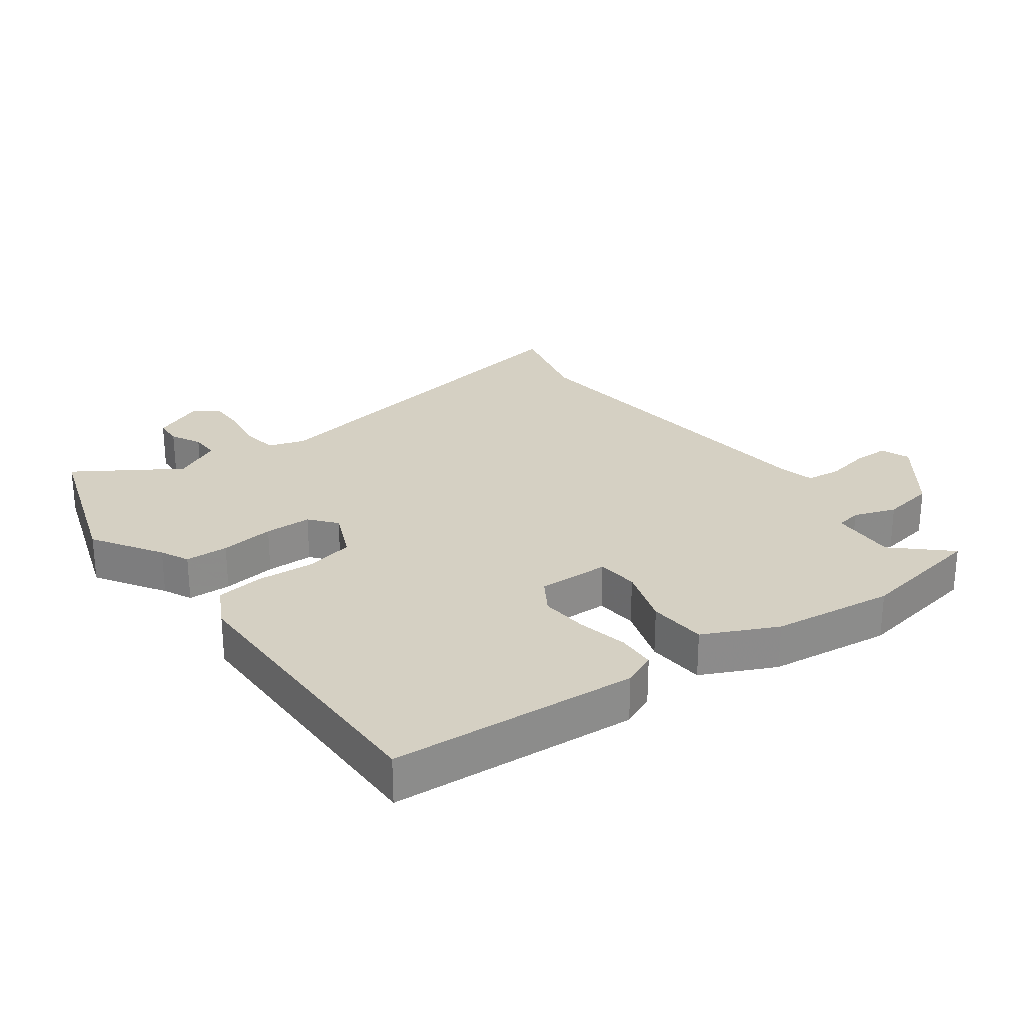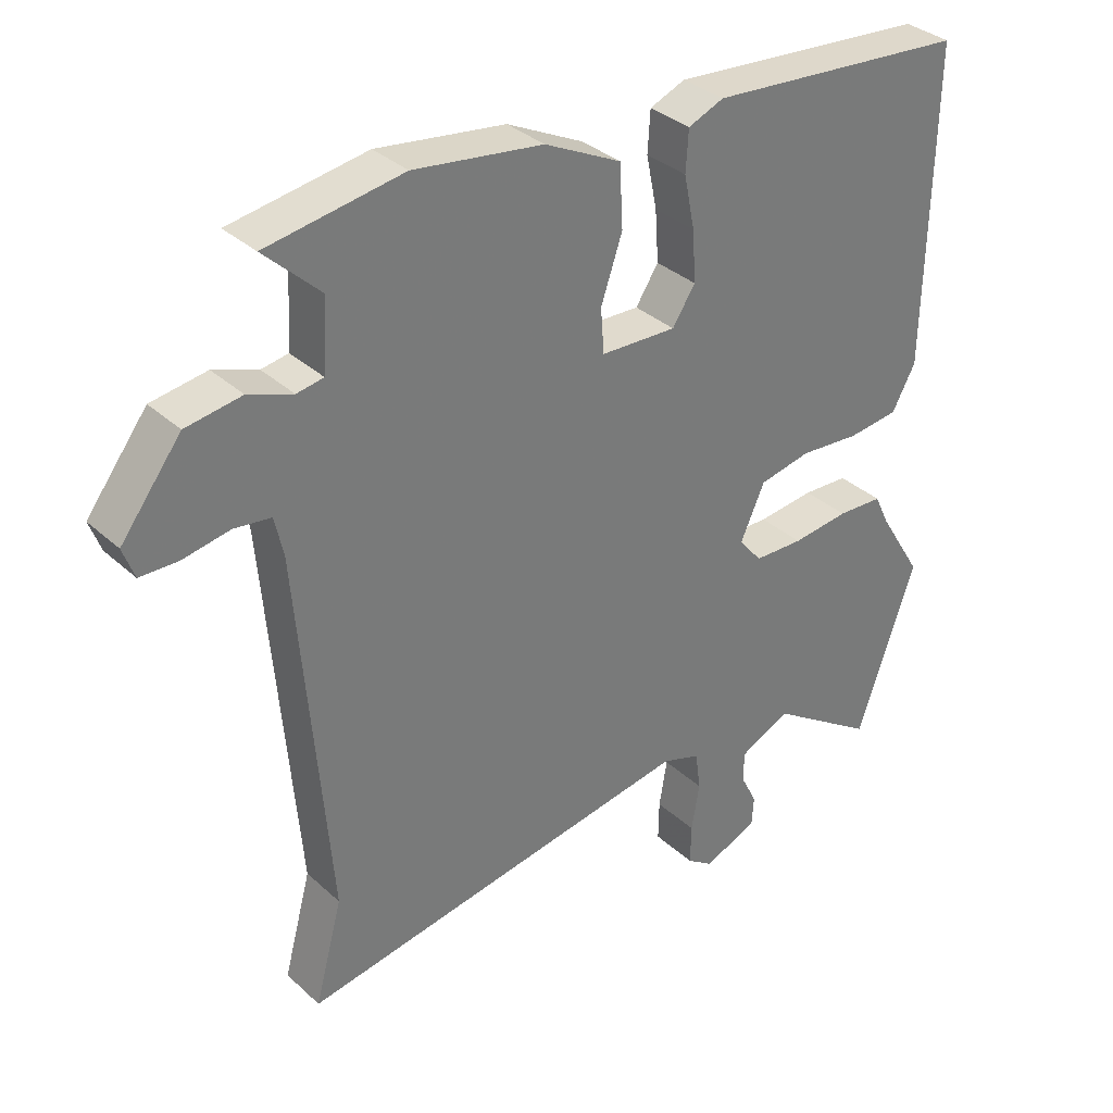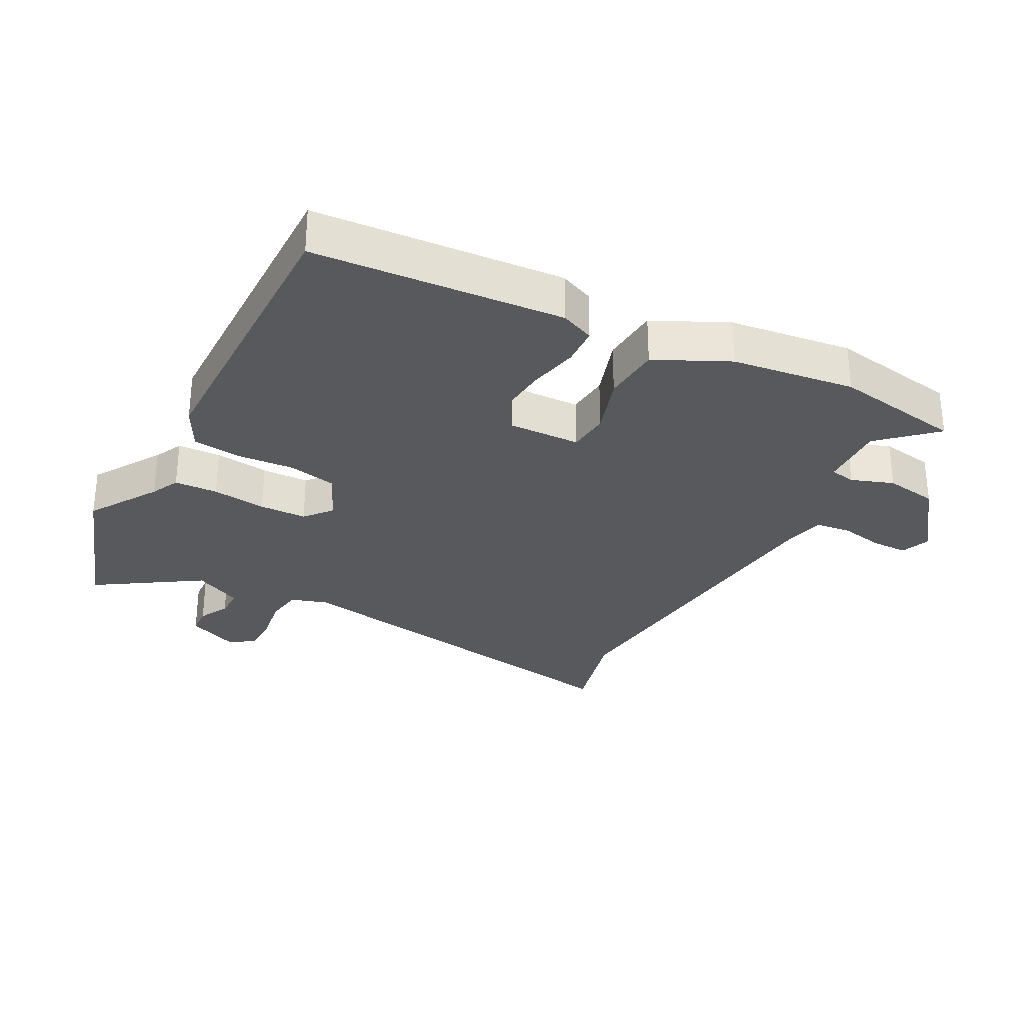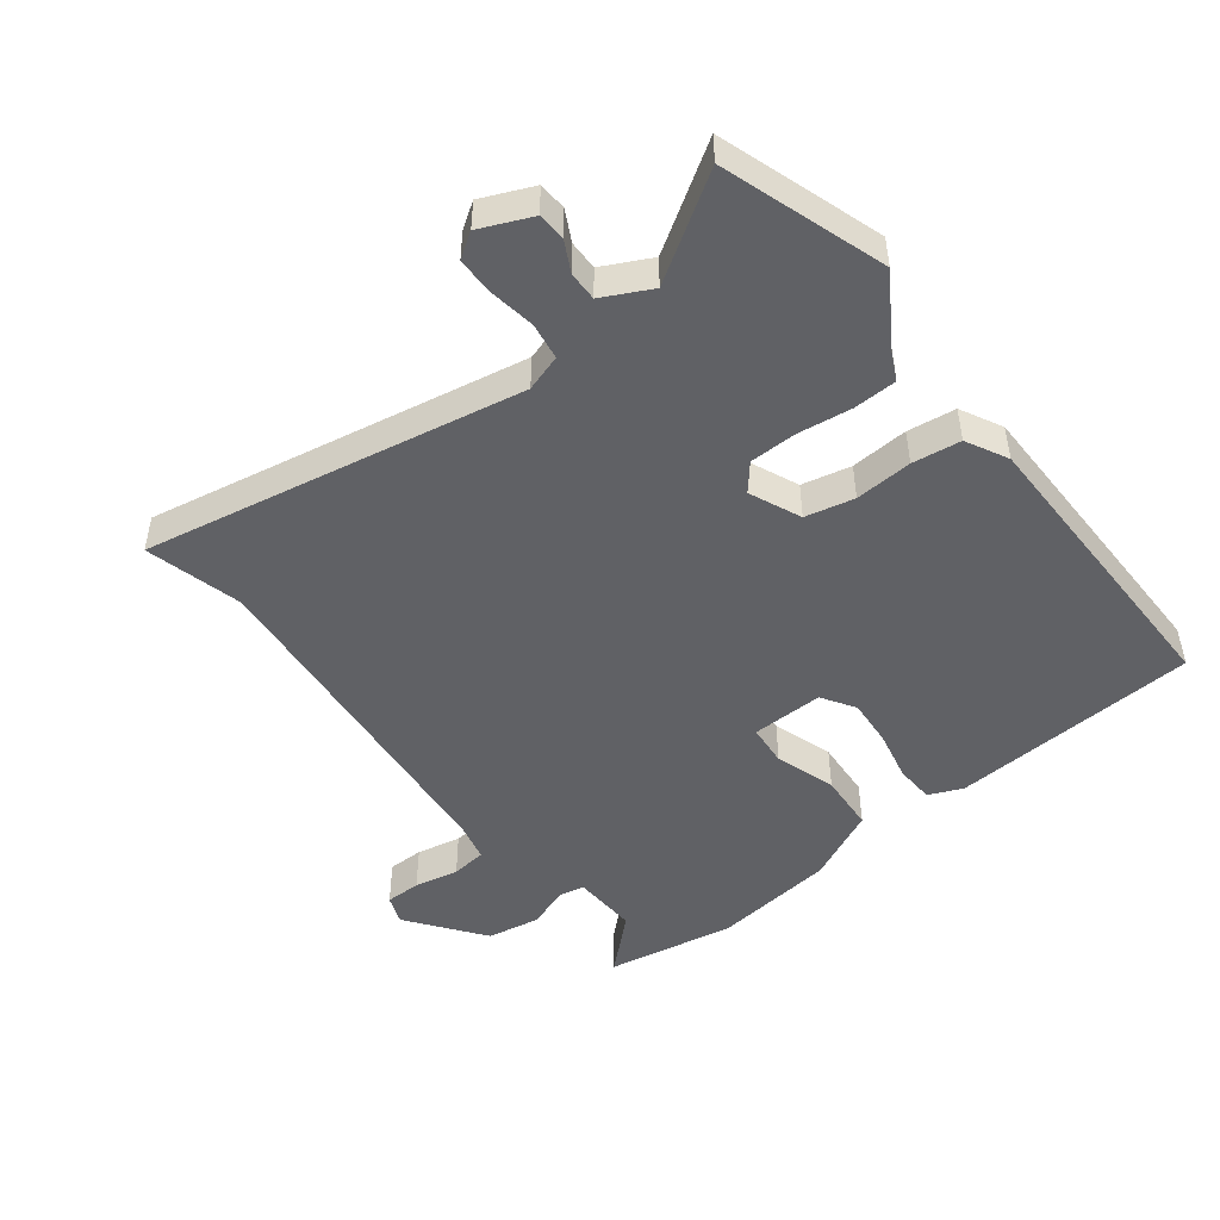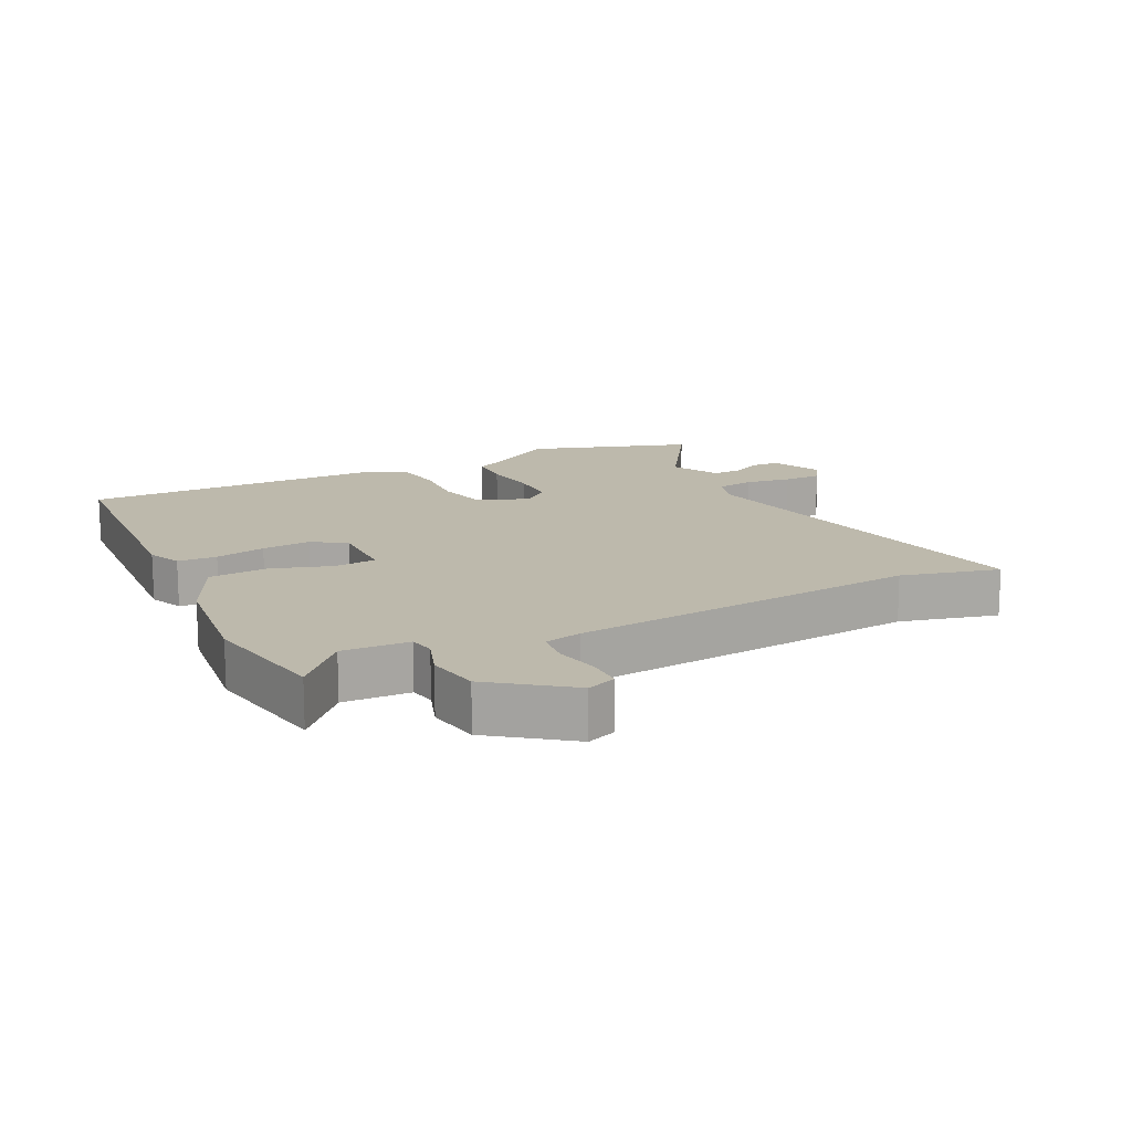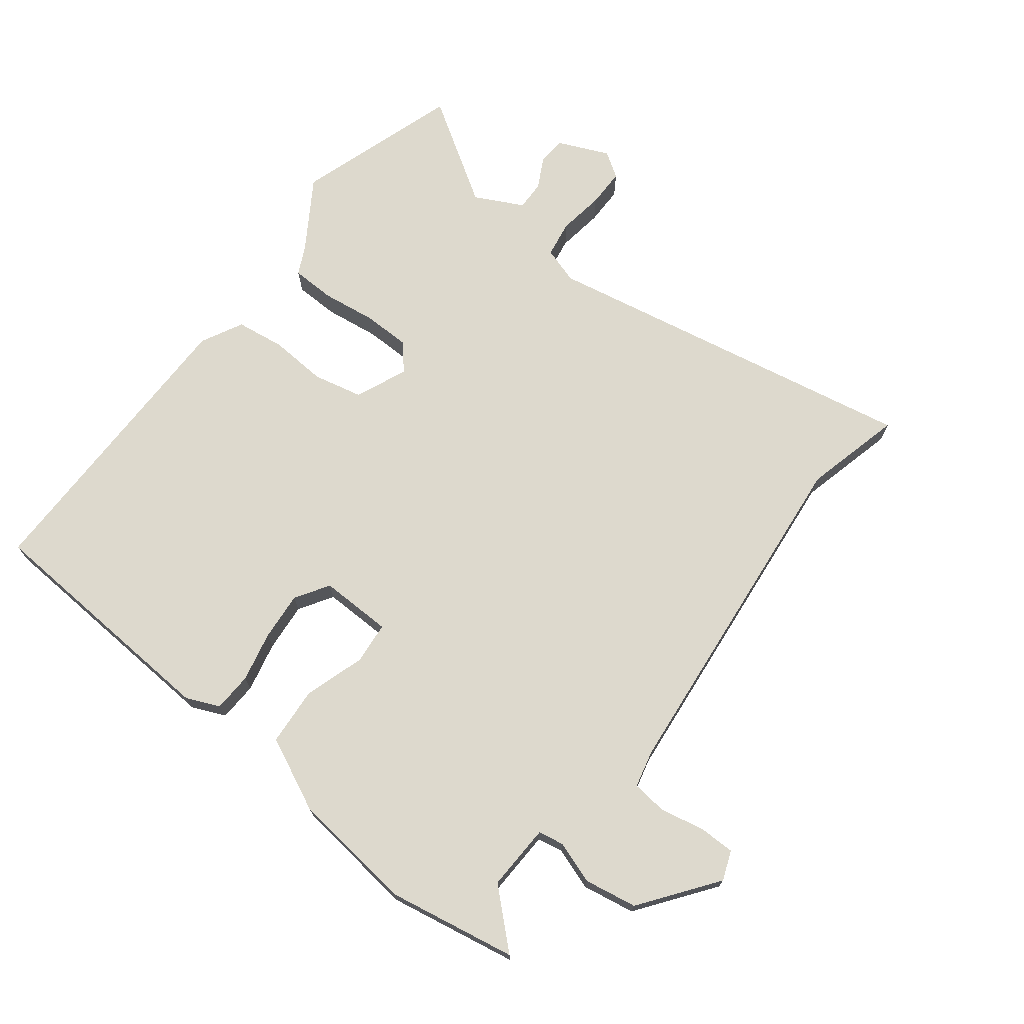
<metadata>
{"format":"obj","ext":"obj","renderer":"f3d","projection":"perspective","resolution":1024,"background":"white","views":[{"elev":26.4,"azim":-37.1,"up":"+Y"},{"elev":33.9,"azim":140.7,"up":"+Z"},{"elev":-29.6,"azim":-28.4,"up":"+Y"},{"elev":-48.2,"azim":-143.1,"up":"+Y"},{"elev":15.0,"azim":62.6,"up":"+Y"},{"elev":71.9,"azim":36.7,"up":"+Y"}]}
</metadata>
<code>
v 0.487 0.07 -0.451
v 0.528 0.07 -0.603
v -0.067 0.07 -0.501
v -0.124 0.07 -0.52
v -0.132 0.07 -0.578
v -0.12 0.07 -0.649
v -0.119 0.07 -0.709
v -0.158 0.07 -0.736
v -0.239 0.07 -0.702
v -0.242 0.07 -0.658
v -0.218 0.07 -0.61
v -0.218 0.07 -0.564
v -0.294 0.07 -0.527
v -0.454 0.07 -0.633
v -0.542 0.07 -0.379
v -0.475 0.07 -0.27
v -0.454 0.07 -0.225
v -0.386 0.07 -0.222
v -0.301 0.07 -0.232
v -0.227 0.07 -0.23
v -0.193 0.07 -0.188
v -0.229 0.07 -0.108
v -0.306 0.07 -0.092
v -0.396 0.07 -0.099
v -0.472 0.07 -0.09
v -0.507 0.07 -0.025
v -0.517 0.07 0.447
v -0.128 0.07 0.478
v -0.075 0.07 0.456
v -0.071 0.07 0.395
v -0.087 0.07 0.316
v -0.092 0.07 0.24
v -0.058 0.07 0.188
v 0.055 0.07 0.192
v 0.06 0.07 0.258
v 0.028 0.07 0.352
v 0.033 0.07 0.444
v 0.147 0.07 0.5
v 0.339 0.07 0.526
v 0.542 0.07 0.493
v 0.459 0.07 0.414
v 0.465 0.07 0.31
v 0.505 0.07 0.303
v 0.571 0.07 0.327
v 0.654 0.07 0.314
v 0.744 0.07 0.197
v 0.727 0.07 0.151
v 0.671 0.07 0.15
v 0.601 0.07 0.163
v 0.546 0.07 0.156
v 0.533 0.07 0.098
v 0.487 0 -0.451
v 0.528 0 -0.603
v -0.067 0 -0.501
v -0.124 0 -0.52
v -0.132 0 -0.578
v -0.12 0 -0.649
v -0.119 0 -0.709
v -0.158 0 -0.736
v -0.239 0 -0.702
v -0.242 0 -0.658
v -0.218 0 -0.61
v -0.218 0 -0.564
v -0.294 0 -0.527
v -0.454 0 -0.633
v -0.542 0 -0.379
v -0.475 0 -0.27
v -0.454 0 -0.225
v -0.386 0 -0.222
v -0.301 0 -0.232
v -0.227 0 -0.23
v -0.193 0 -0.188
v -0.229 0 -0.108
v -0.306 0 -0.092
v -0.396 0 -0.099
v -0.472 0 -0.09
v -0.507 0 -0.025
v -0.517 0 0.447
v -0.128 0 0.478
v -0.075 0 0.456
v -0.071 0 0.395
v -0.087 0 0.316
v -0.092 0 0.24
v -0.058 0 0.188
v 0.055 0 0.192
v 0.06 0 0.258
v 0.028 0 0.352
v 0.033 0 0.444
v 0.147 0 0.5
v 0.339 0 0.526
v 0.542 0 0.493
v 0.459 0 0.414
v 0.465 0 0.31
v 0.505 0 0.303
v 0.571 0 0.327
v 0.654 0 0.314
v 0.744 0 0.197
v 0.727 0 0.151
v 0.671 0 0.15
v 0.601 0 0.163
v 0.546 0 0.156
v 0.533 0 0.098
f 46 47 48 49
f 46 49 50
f 43 44 45 46
f 42 43 46 50
f 38 39 40 41
f 38 41 42
f 35 36 37 38
f 34 35 38 42
f 28 29 30 31
f 28 31 32
f 27 28 32
f 26 27 32 33
f 23 24 25 26
f 22 23 26 33
f 16 17 18 19
f 16 19 20
f 13 14 15 16
f 12 13 16 20
f 8 9 10 11
f 8 11 12
f 5 6 7 8
f 4 5 8 12
f 1 2 3
f 51 1 3
f 51 3 4
f 34 42 50 51
f 21 22 33 34
f 21 34 51 4
f 4 12 20 21
f 100 99 98 97
f 101 100 97
f 97 96 95 94
f 101 97 94 93
f 92 91 90 89
f 93 92 89
f 89 88 87 86
f 93 89 86 85
f 82 81 80 79
f 83 82 79
f 83 79 78
f 84 83 78 77
f 77 76 75 74
f 84 77 74 73
f 70 69 68 67
f 71 70 67
f 67 66 65 64
f 71 67 64 63
f 62 61 60 59
f 63 62 59
f 59 58 57 56
f 63 59 56 55
f 54 53 52
f 54 52 102
f 55 54 102
f 102 101 93 85
f 85 84 73 72
f 55 102 85 72
f 72 71 63 55
f 1 52 53 2
f 2 53 54 3
f 3 54 55 4
f 4 55 56 5
f 5 56 57 6
f 6 57 58 7
f 7 58 59 8
f 8 59 60 9
f 9 60 61 10
f 10 61 62 11
f 11 62 63 12
f 12 63 64 13
f 13 64 65 14
f 14 65 66 15
f 15 66 67 16
f 16 67 68 17
f 17 68 69 18
f 18 69 70 19
f 19 70 71 20
f 20 71 72 21
f 21 72 73 22
f 22 73 74 23
f 23 74 75 24
f 24 75 76 25
f 25 76 77 26
f 26 77 78 27
f 27 78 79 28
f 28 79 80 29
f 29 80 81 30
f 30 81 82 31
f 31 82 83 32
f 32 83 84 33
f 33 84 85 34
f 34 85 86 35
f 35 86 87 36
f 36 87 88 37
f 37 88 89 38
f 38 89 90 39
f 39 90 91 40
f 40 91 92 41
f 41 92 93 42
f 42 93 94 43
f 43 94 95 44
f 44 95 96 45
f 45 96 97 46
f 46 97 98 47
f 47 98 99 48
f 48 99 100 49
f 49 100 101 50
f 50 101 102 51
f 51 102 52 1

</code>
